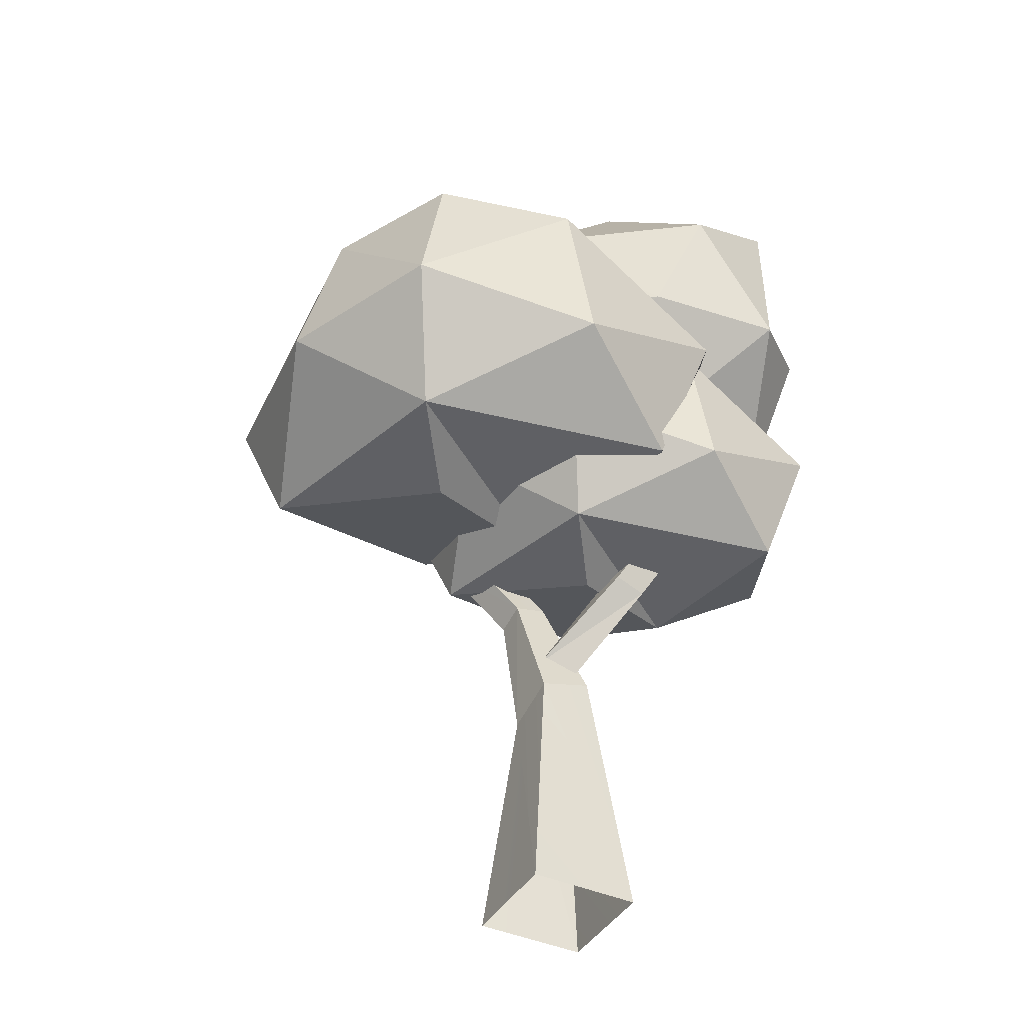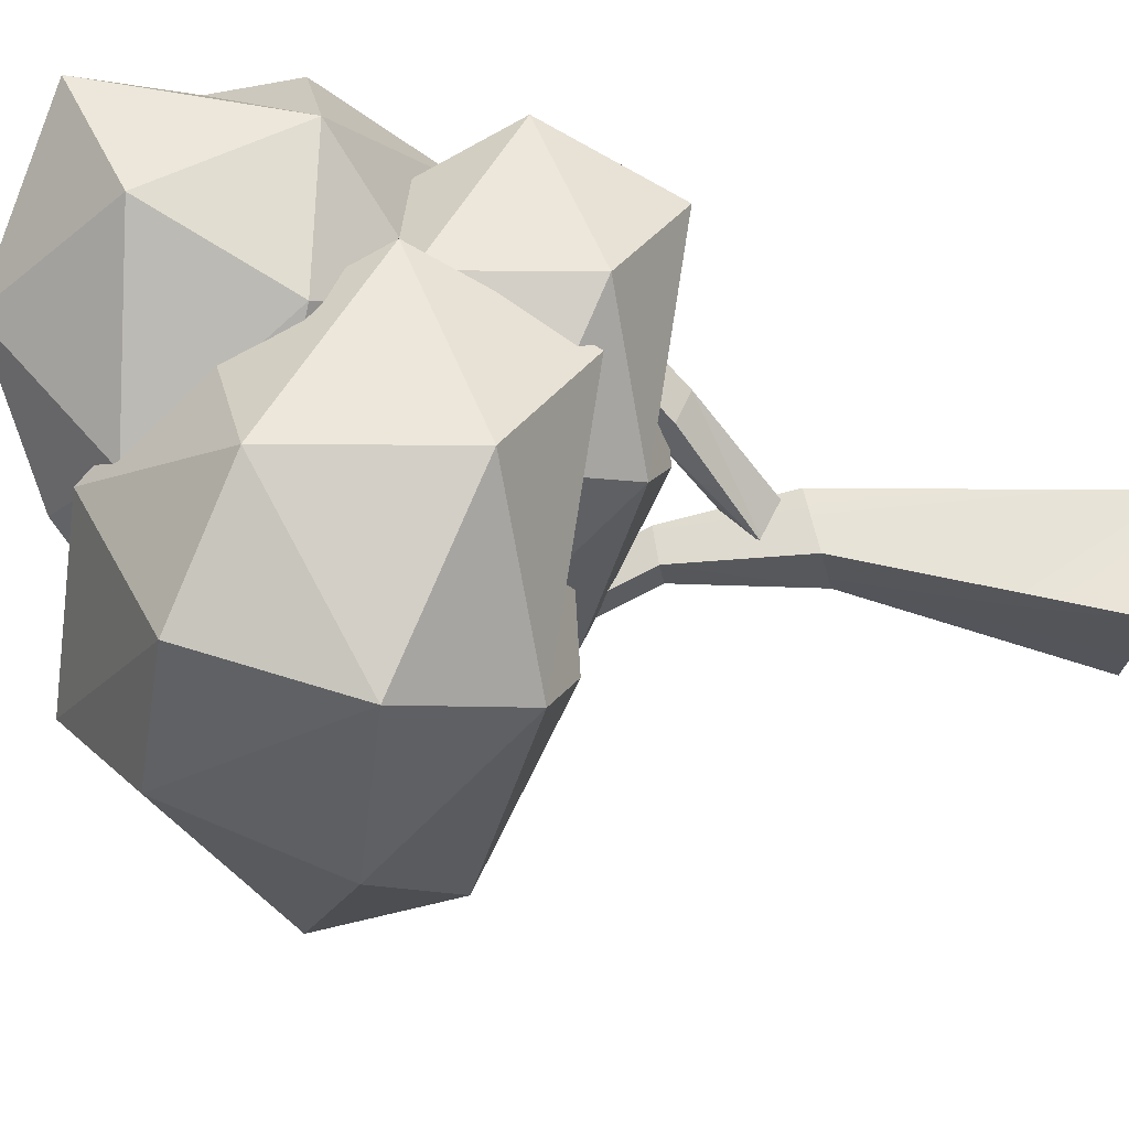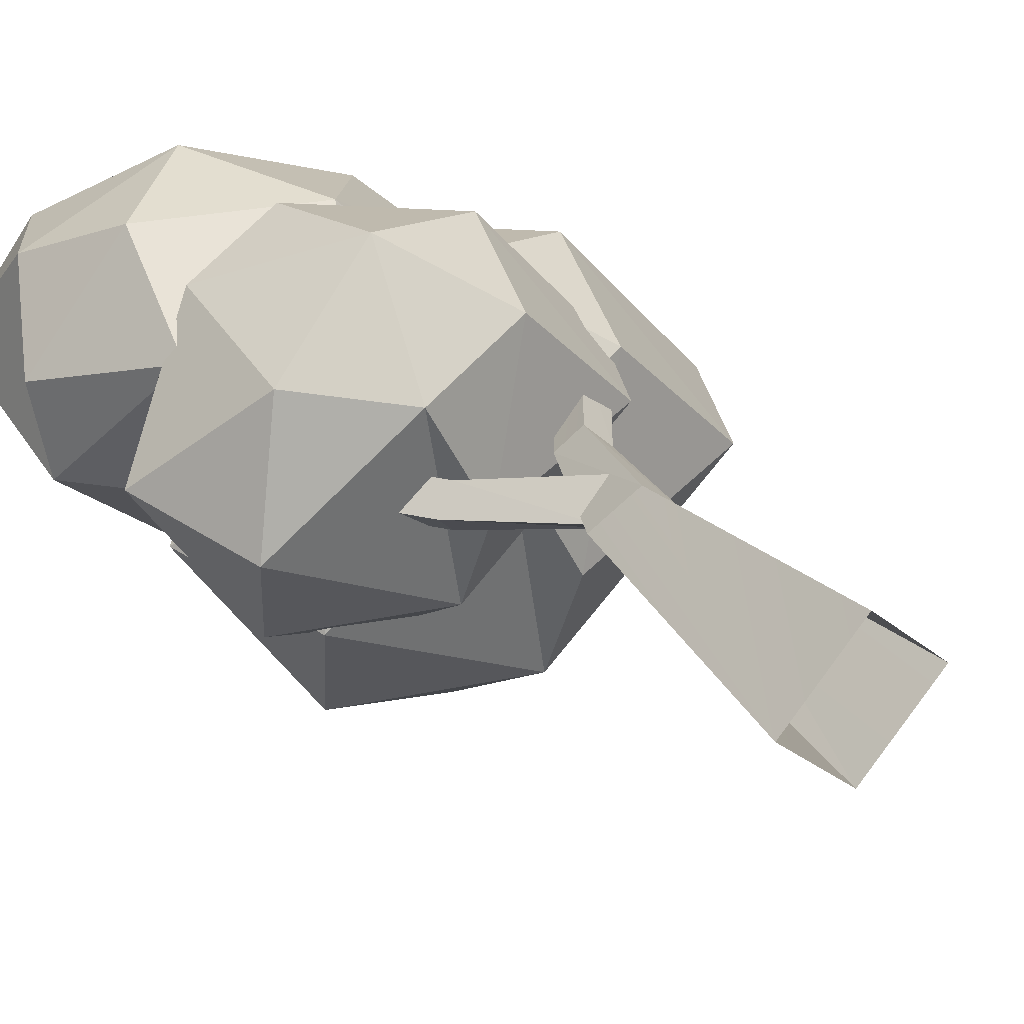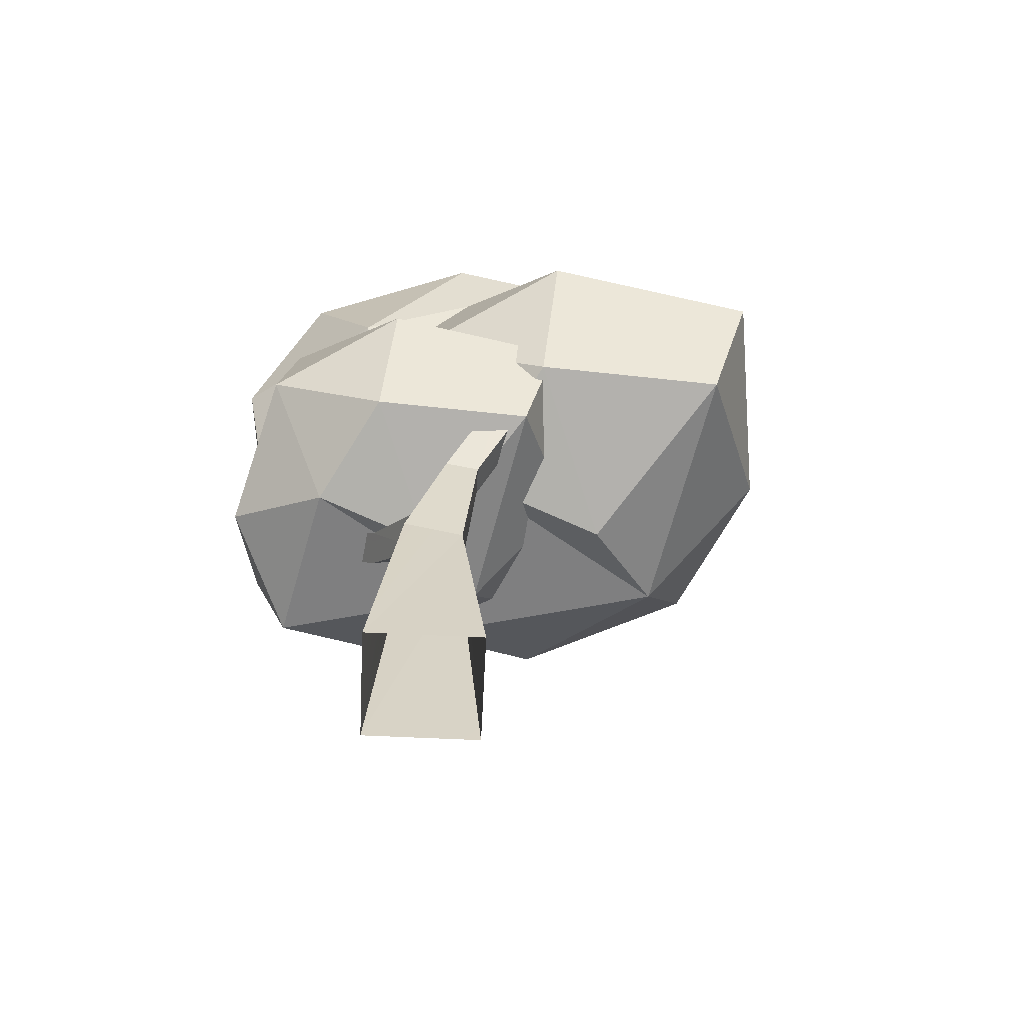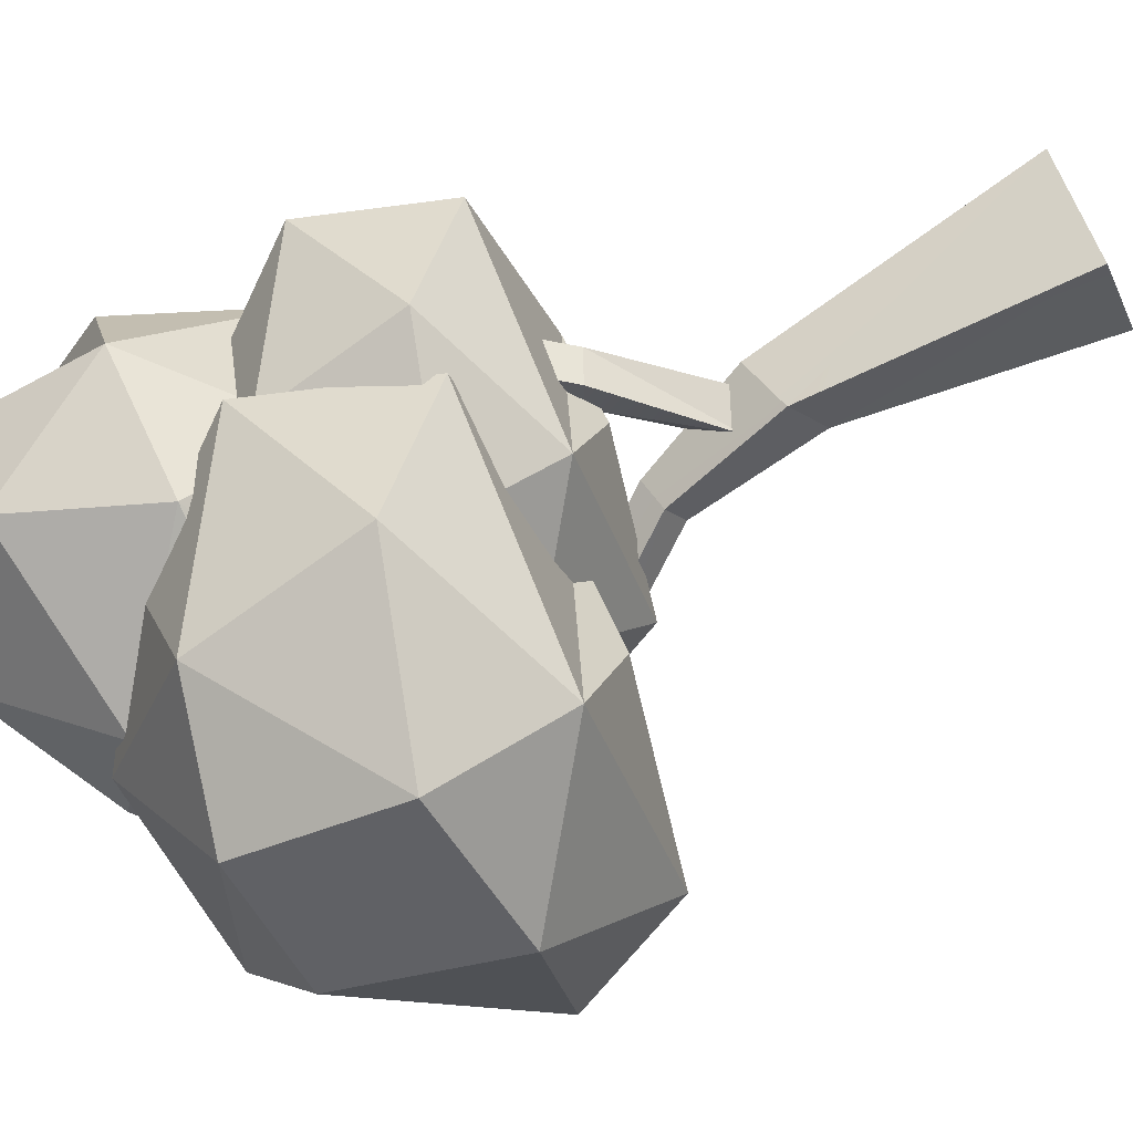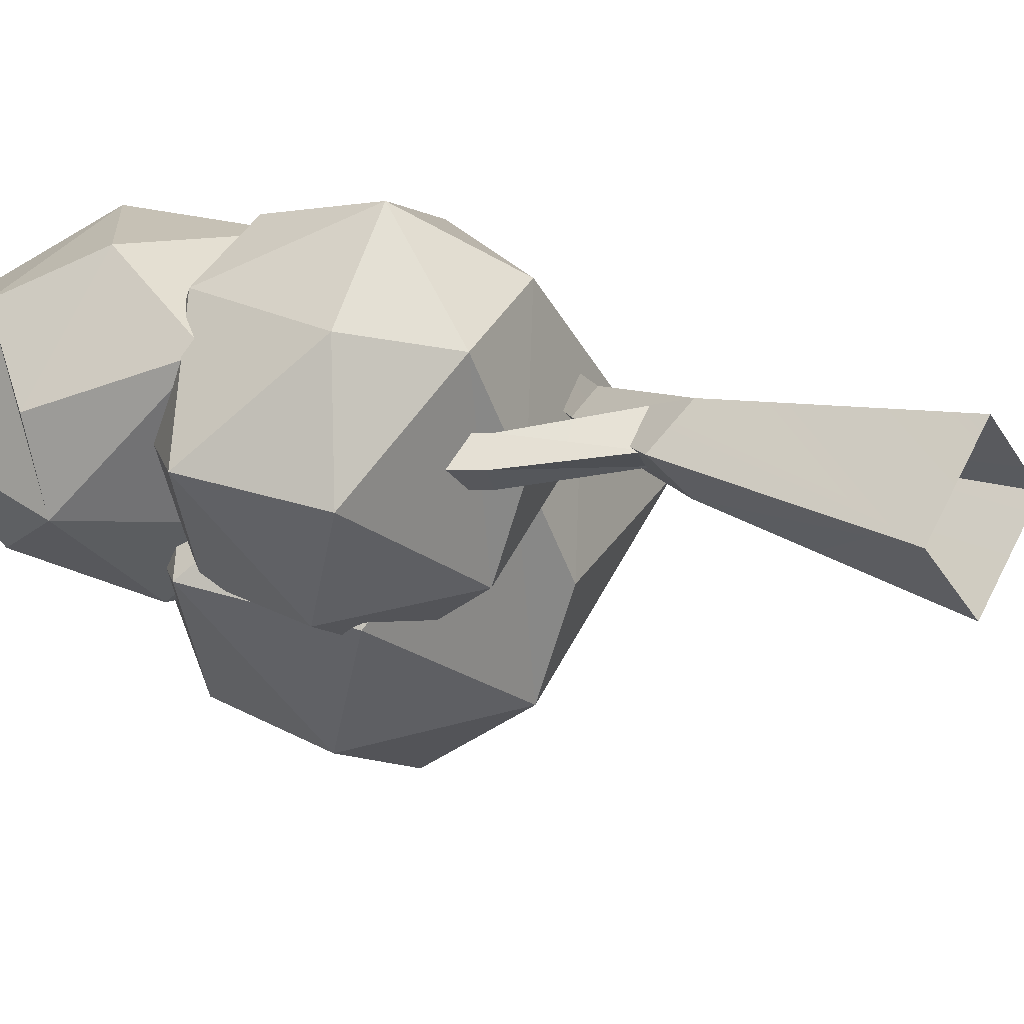
<metadata>
{"format":"obj","ext":"obj","renderer":"f3d","projection":"perspective","resolution":1024,"background":"white","views":[{"elev":-41.4,"azim":-163.4,"up":"+Y"},{"elev":-69.8,"azim":-98.9,"up":"+Z"},{"elev":34.4,"azim":-34.6,"up":"+Z"},{"elev":-61.6,"azim":42.2,"up":"+Y"},{"elev":-71.5,"azim":-62.4,"up":"+Z"},{"elev":19.5,"azim":-49.9,"up":"+Z"}]}
</metadata>
<code>
o Cube.001_Cube.007
v -0.2543 10.71 -2.907
v 0.4218 9.344 -5.47
v -1.686 8.768 -4.737
v 0.1832 4.833 -0.673
v -1.859 5.691 -0.06808
v -2.682 4.912 -2.444
v -1.391 9.119 -0.1082
v -2.07 9.408 -2.394
v -3.547 7.425 -2.149
v -2.081 6.027 -4.672
v 0.8911 5.012 -4.673
v 1.199 4.567 -2.867
v 2.832 10.66 -2.543
v 0.5598 6.861 -6.061
v 3.208 6.789 -5.043
v 4.45 5.423 -2.39
v 0.8455 10.54 -0.617
v 3.167 7.922 0.3045
v 5.285 7.366 -2.393
v 2.416 5.445 -0.09763
v 0.4005 9.336 0.6775
v 0.5589 6.817 1.247
v 2.629 9.386 -4.704
v -2.028 8.835 -0.6815
v -1.469 7.703 -2.802
v -3.213 7.227 -2.196
v -1.666 3.971 1.166
v -3.356 4.681 1.667
v -4.036 4.036 -0.299
v -2.968 7.517 1.634
v -3.53 7.756 -0.2576
v -4.752 6.115 -0.05439
v -3.539 4.959 -2.142
v -1.08 4.119 -2.143
v -0.8254 3.752 -0.649
v 0.5254 8.791 -0.3809
v -1.354 5.649 -3.291
v 0.8363 5.589 -2.449
v 1.864 4.459 -0.254
v -1.118 8.693 1.213
v 0.8028 6.527 1.975
v 2.555 6.067 -0.2564
v 0.1817 4.478 1.642
v -1.486 7.697 2.284
v -1.355 5.613 2.755
v 0.3577 7.738 -2.169
v 1.967 9.645 -2.195
v -0.00731 8.51 -3.287
v -0.6277 10.19 -3.185
v -4.085 10.11 1.251
v -3.138 11.67 0.8348
v -4.513 11.61 -0.7202
v 0.6797 11.24 -0.1415
v 0.5142 11.08 -1.933
v -1.722 12.22 -1.545
v -3.676 10.55 -2.388
v -4.624 8.521 -1.273
v -4.747 8.815 0.149
v 2.161 7.61 -1.108
v -2.866 8.319 -2.863
v -2.591 6.768 -1.454
v -3.513 6.674 1.071
v 2.288 9.517 -0.3247
v -0.2961 8.233 1.732
v -1.312 6.043 0.6837
v -3.163 8.709 2.04
v 1.18 10.21 0.7933
v -1.491 10.33 2.004
v 0.3185 7.191 -2.199
v 0 -2.405 1.264
v 0.6495 1.441 -0.04391
v -0.01832 1.739 0.631
v -0.01832 1.739 -0.6826
v 0.1554 3.816 -0.08215
v 0.518 3.675 -0.4717
v -1.264 -2.405 -0
v -0.6037 2.037 -0.01523
v 0 -2.405 -1.264
v 1.264 -2.405 -0
v 1.697 5.332 0.09153
v 1.407 5.572 -0.2764
v 0.5171 3.674 0.2811
v 0.8846 3.539 -0.1097
v 1.987 5.092 -0.2936
v 1.697 5.332 -0.6613
v -0.332 2.18 -0.07228
v -1.391 3.803 0.09153
v -1.73 3.639 -0.2764
v 0.1204 2.393 -0.4272
v -1.04 3.981 -0.2936
v 0.2031 2.604 0.03419
v -1.391 3.803 -0.6613
v 0.1186 2.391 0.3902
v -2.44 5.113 0.09153
v -2.791 4.978 -0.2764
v -2.074 5.26 -0.2936
v -2.44 5.113 -0.6613
f 1 2 3
f 4 5 6
f 7 8 9
f 7 1 8
f 5 9 6
f 9 8 3
f 10 11 6
f 1 3 8
f 4 11 12
f 13 2 1
f 14 11 10
f 15 16 11
f 1 17 13
f 18 16 19
f 20 12 16
f 13 18 19
f 17 21 18
f 22 20 18
f 22 7 5
f 14 23 15
f 3 14 10
f 22 5 4
f 7 17 1
f 6 9 10
f 4 6 11
f 13 23 2
f 14 15 11
f 13 19 23
f 15 19 16
f 11 16 12
f 18 20 16
f 20 4 12
f 13 17 18
f 22 4 20
f 22 21 7
f 18 21 22
f 15 23 19
f 14 2 23
f 9 3 10
f 5 7 9
f 3 2 14
f 17 7 21
f 24 25 26
f 27 28 29
f 30 31 32
f 30 24 31
f 28 32 29
f 32 31 26
f 33 34 29
f 24 26 31
f 27 34 35
f 36 25 24
f 37 34 33
f 38 39 34
f 24 40 36
f 41 39 42
f 43 35 39
f 36 41 42
f 40 44 41
f 45 43 41
f 45 30 28
f 37 46 38
f 26 37 33
f 45 28 27
f 30 40 24
f 29 32 33
f 27 29 34
f 36 46 25
f 37 38 34
f 36 42 46
f 38 42 39
f 34 39 35
f 41 43 39
f 43 27 35
f 36 40 41
f 45 27 43
f 45 44 30
f 41 44 45
f 38 46 42
f 37 25 46
f 32 26 33
f 28 30 32
f 26 25 37
f 40 30 44
f 47 48 49
f 50 51 52
f 53 54 55
f 53 47 54
f 51 55 52
f 55 54 49
f 56 57 52
f 47 49 54
f 50 57 58
f 59 48 47
f 60 57 56
f 61 62 57
f 47 63 59
f 64 62 65
f 66 58 62
f 59 64 65
f 63 67 64
f 68 66 64
f 68 53 51
f 60 69 61
f 49 60 56
f 68 51 50
f 53 63 47
f 52 55 56
f 50 52 57
f 59 69 48
f 60 61 57
f 59 65 69
f 61 65 62
f 57 62 58
f 64 66 62
f 66 50 58
f 59 63 64
f 68 50 66
f 68 67 53
f 64 67 68
f 61 69 65
f 60 48 69
f 55 49 56
f 51 53 55
f 49 48 60
f 63 53 67
f 70 71 72
f 73 74 75
f 76 72 77
f 78 71 79
f 76 73 78
f 74 80 81
f 71 82 72
f 72 74 77
f 71 75 83
f 75 84 83
f 75 81 85
f 83 80 82
f 86 87 88
f 89 90 91
f 89 88 92
f 91 87 93
f 88 87 94 95
f 87 90 96 94
f 92 88 95 97
f 90 92 97 96
f 70 79 71
f 73 77 74
f 76 70 72
f 78 73 71
f 76 77 73
f 74 82 80
f 71 83 82
f 72 82 74
f 71 73 75
f 75 85 84
f 75 74 81
f 83 84 80
f 86 93 87
f 89 92 90
f 89 86 88
f 91 90 87
f 91 93 86 89

</code>
